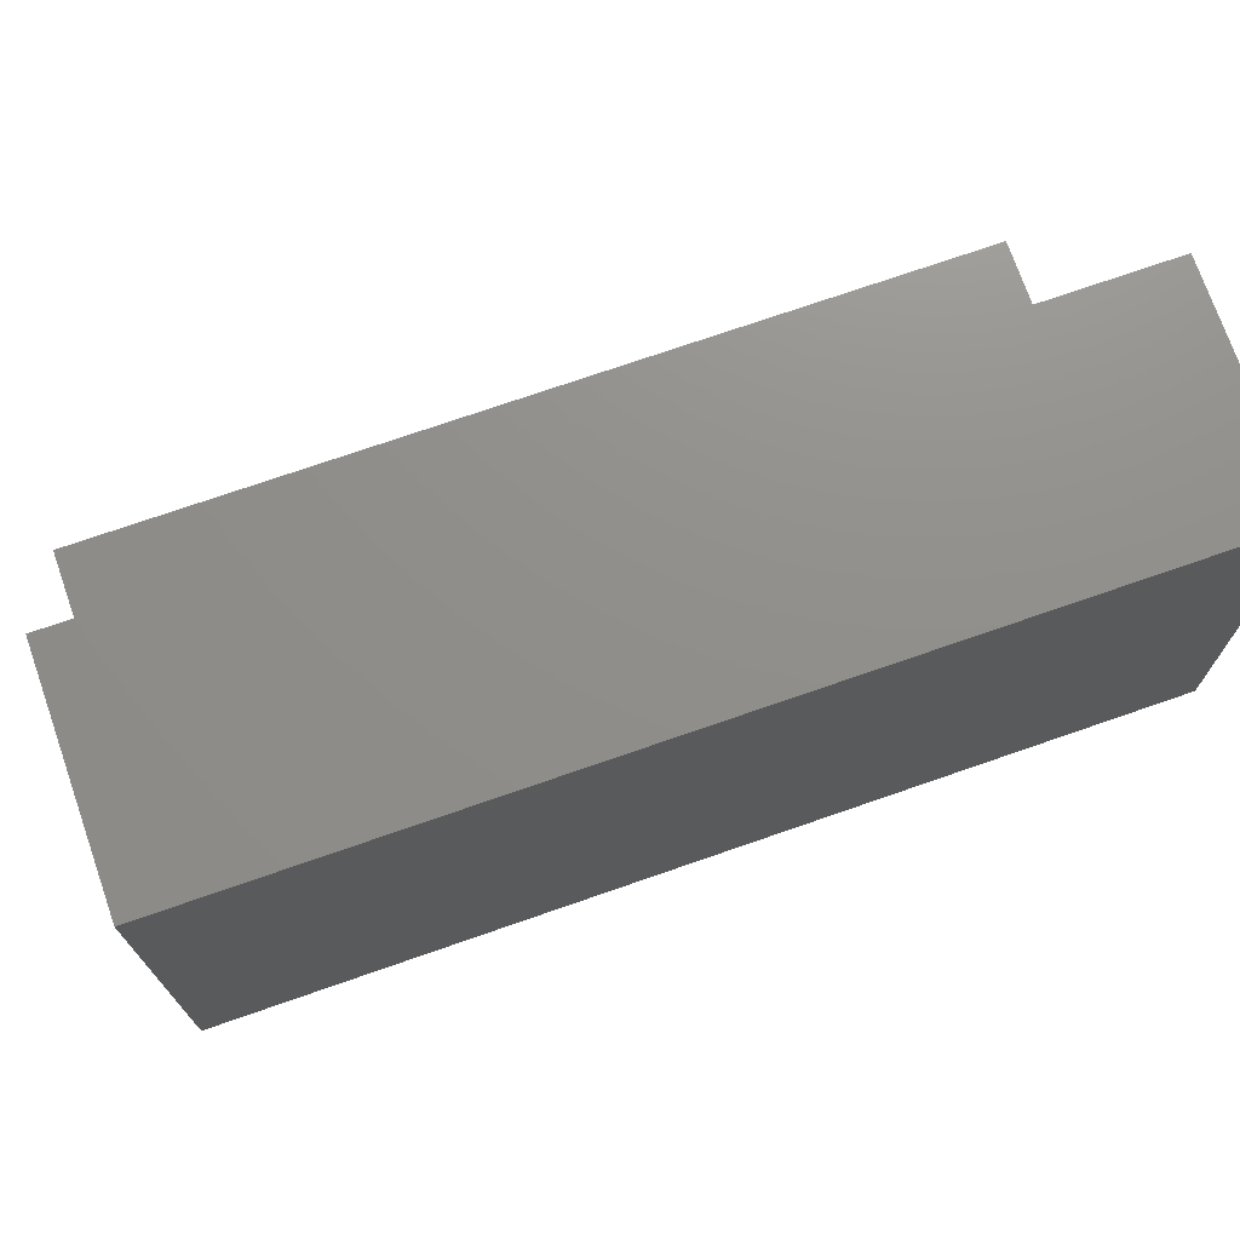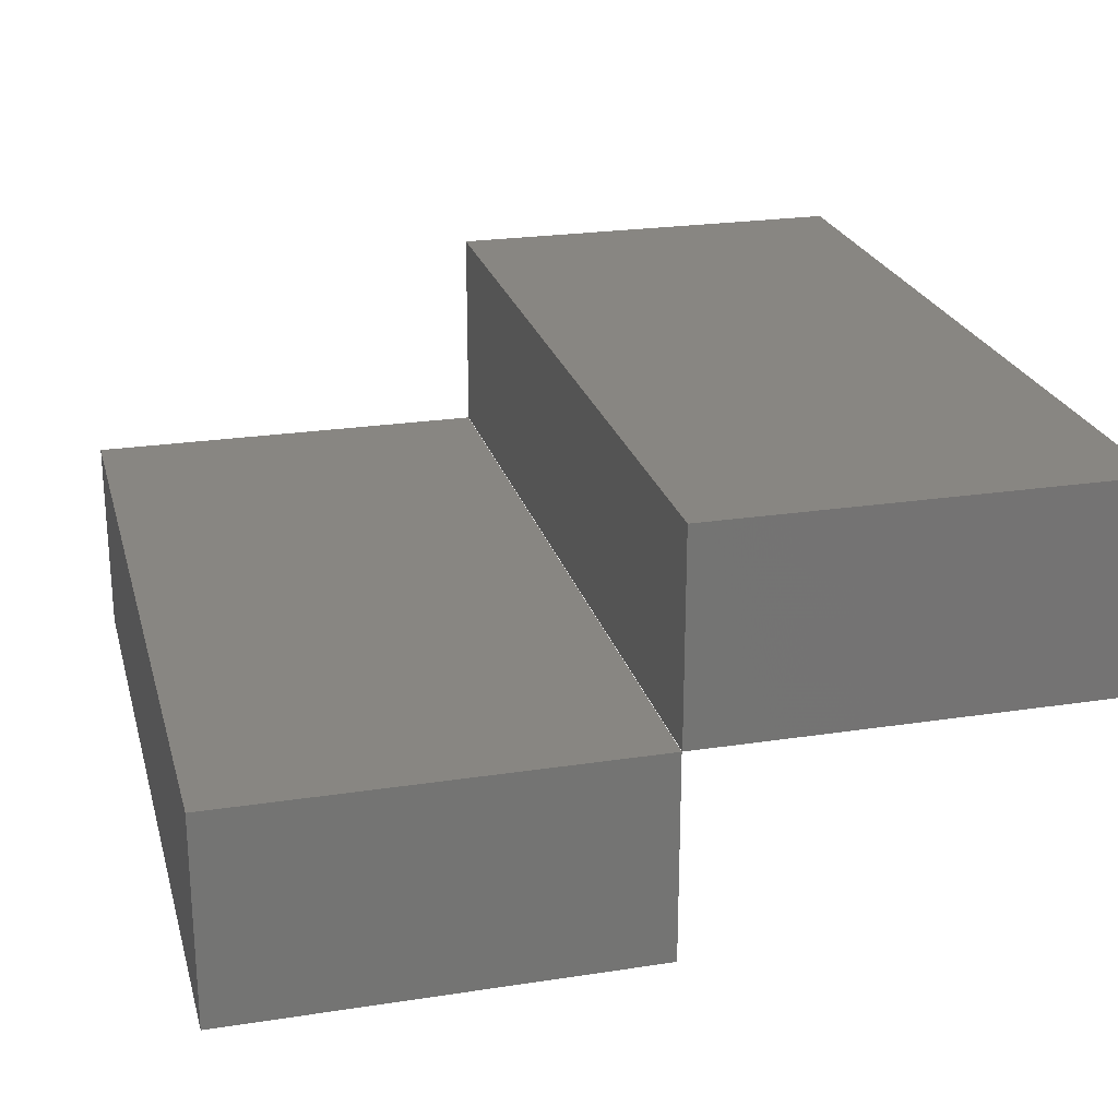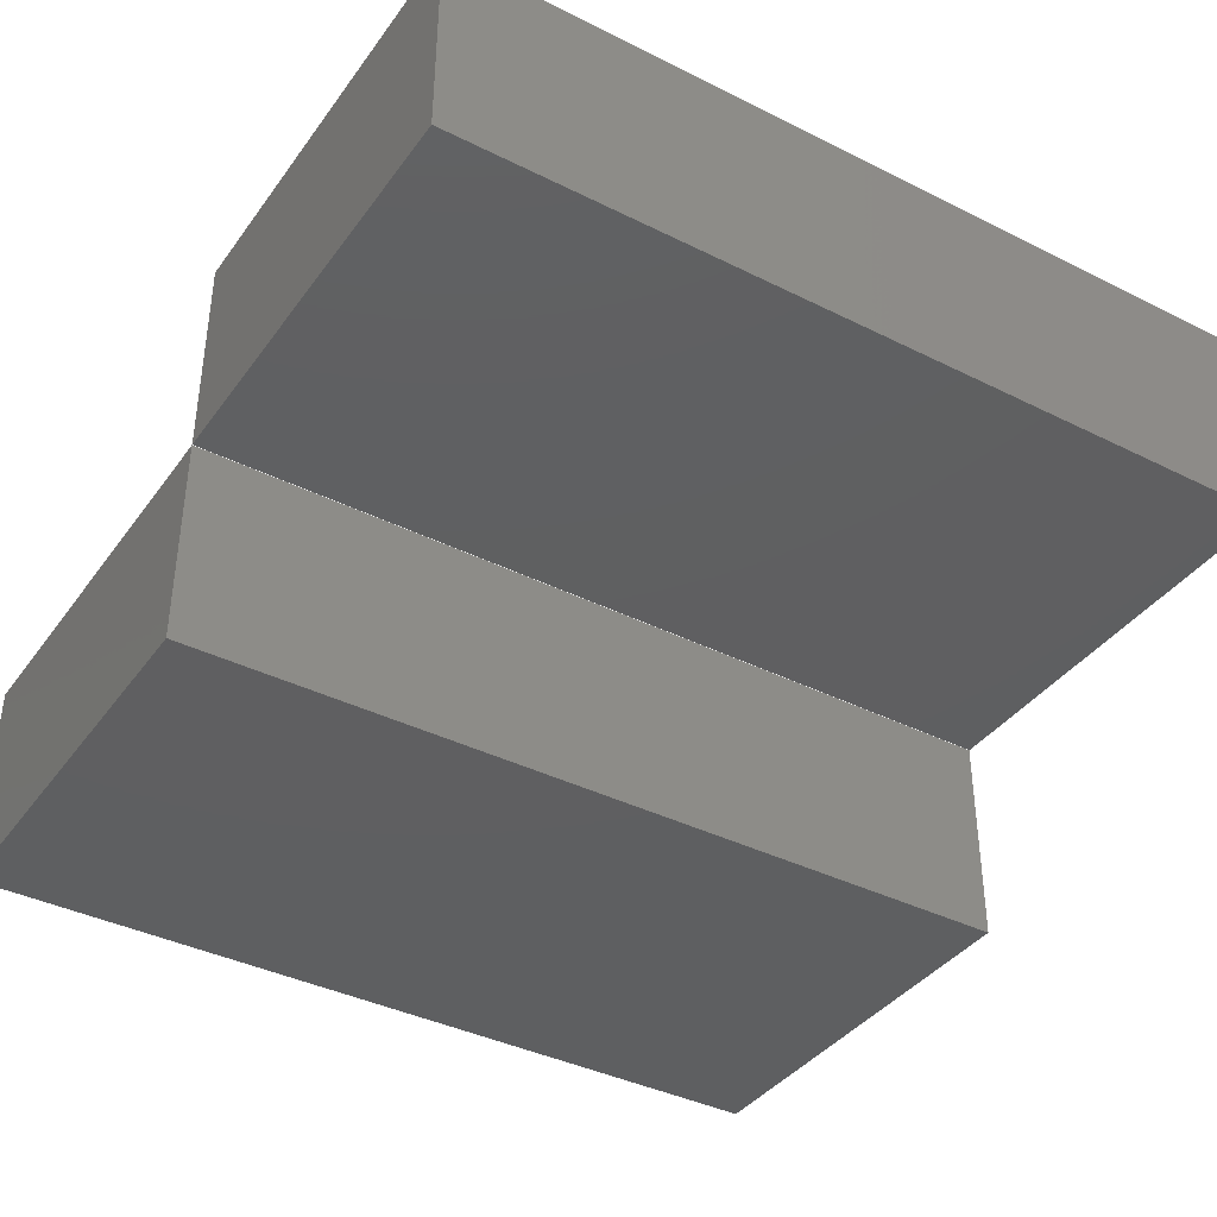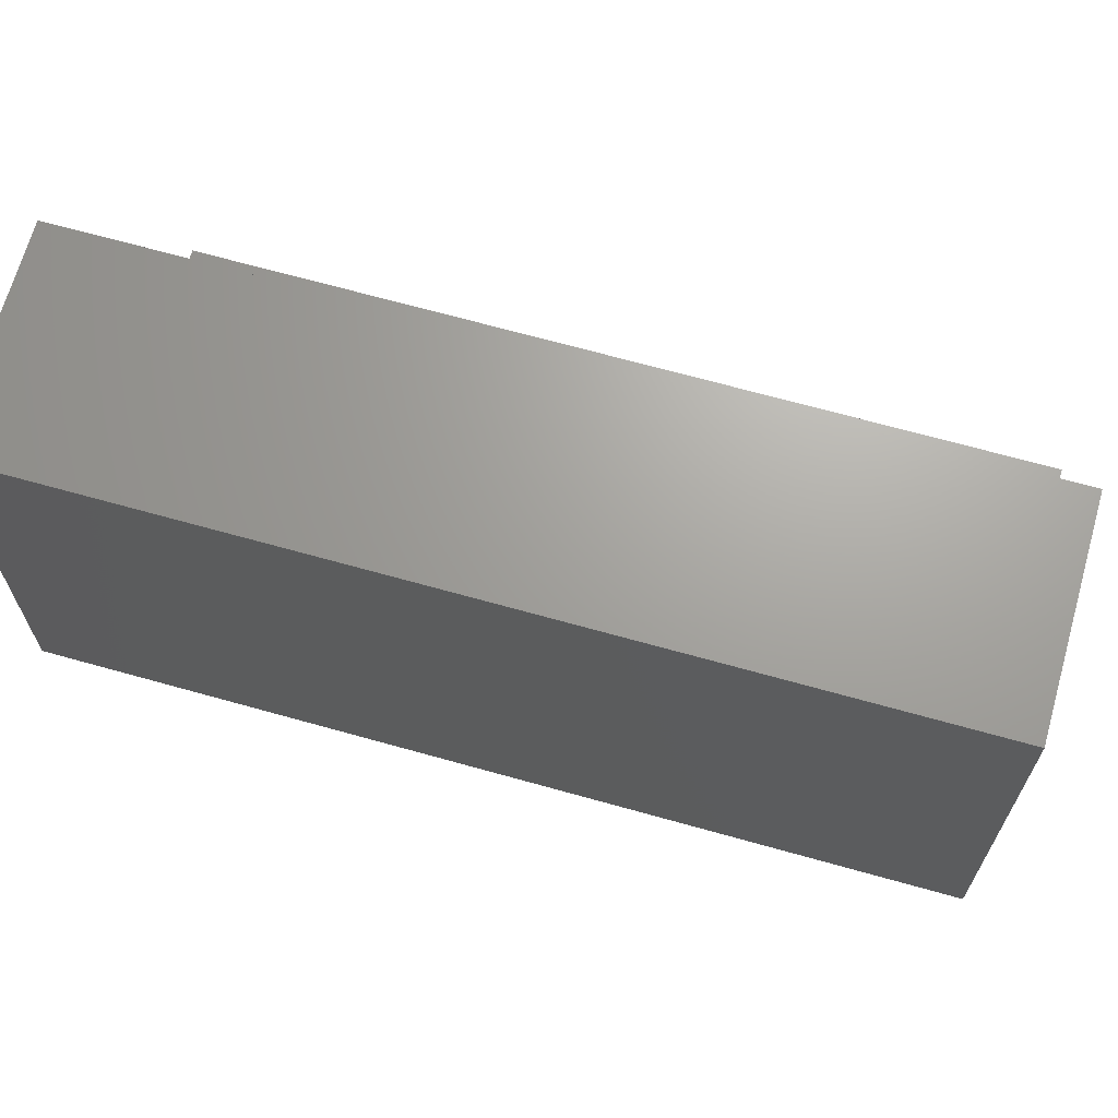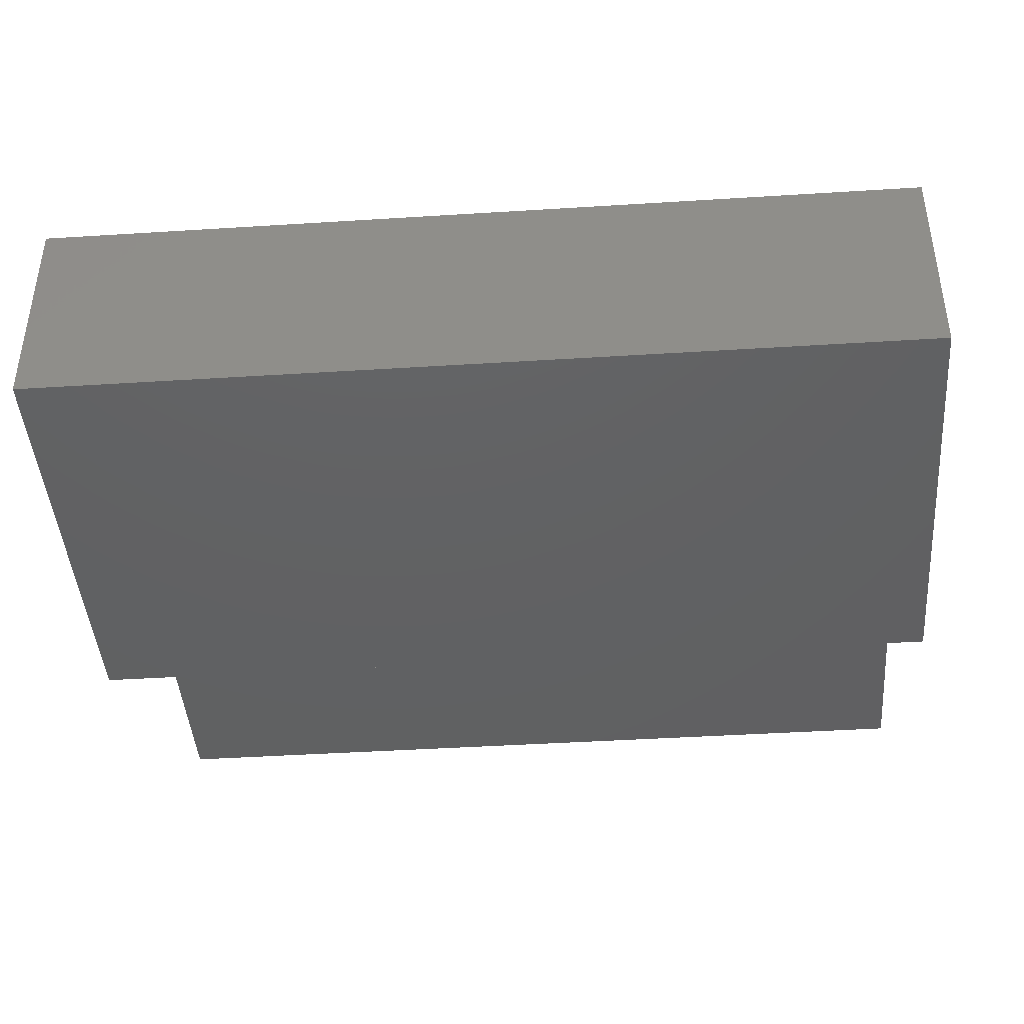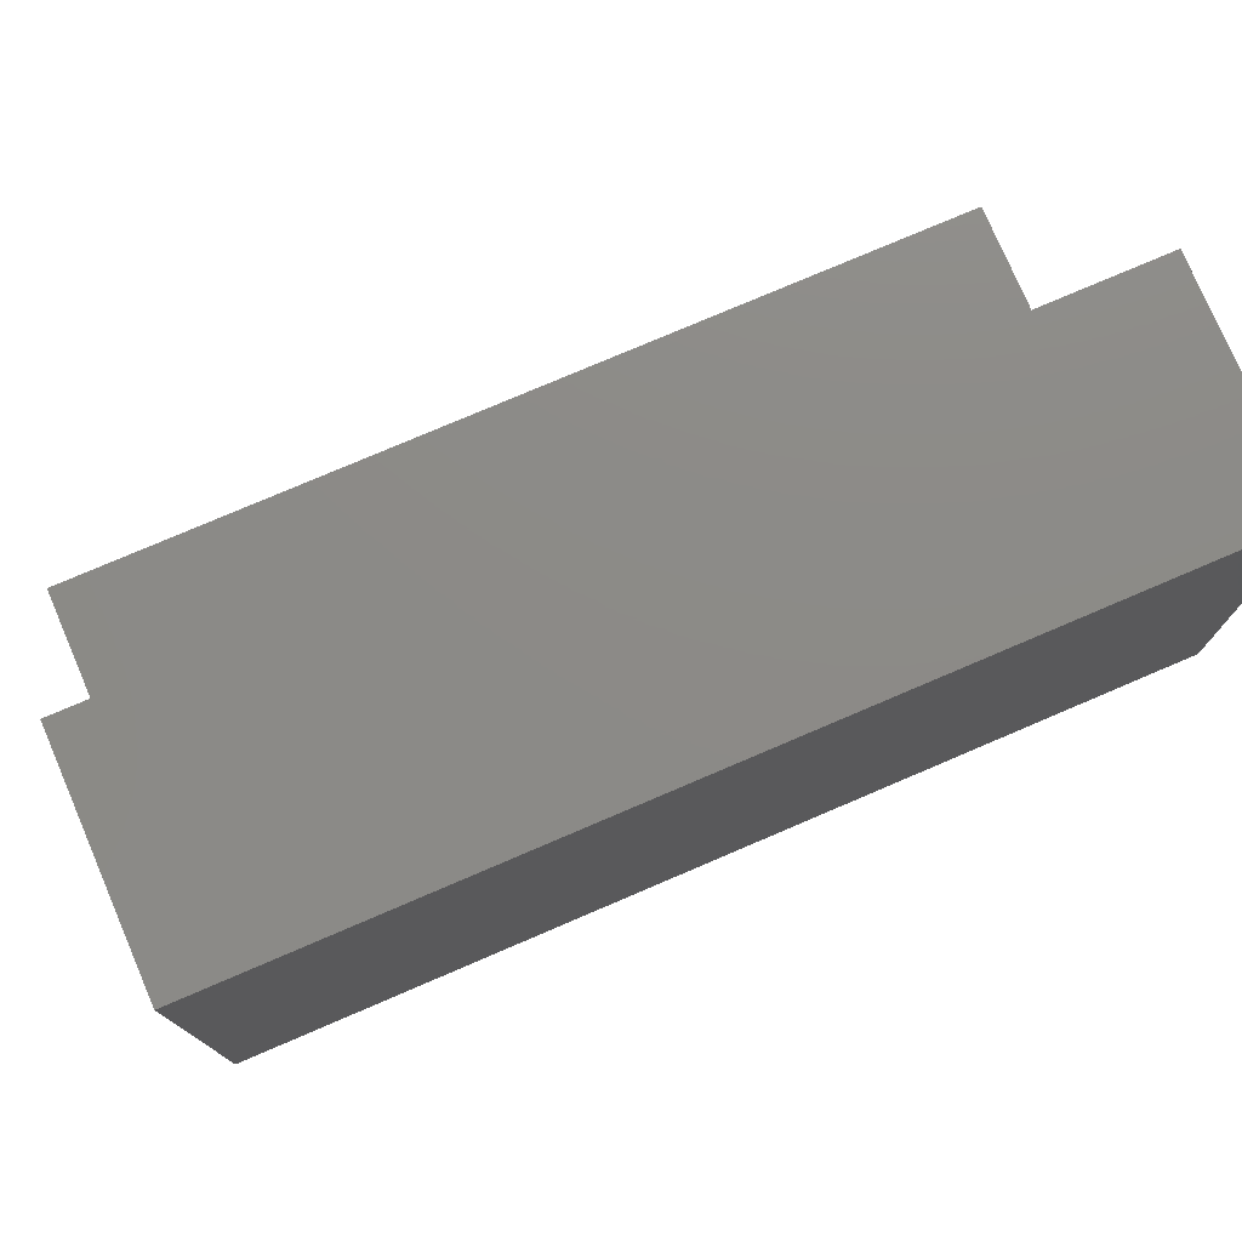
<metadata>
{"format":"stl","ext":"stl","renderer":"f3d","projection":"perspective","resolution":1024,"background":"white","views":[{"elev":73.0,"azim":-19.2,"up":"+Y"},{"elev":23.7,"azim":75.6,"up":"+Z"},{"elev":-38.8,"azim":147.9,"up":"+Z"},{"elev":68.0,"azim":15.7,"up":"+Y"},{"elev":-43.0,"azim":4.3,"up":"+Z"},{"elev":76.8,"azim":-23.2,"up":"+Y"}]}
</metadata>
<code>
# stl→obj: 16 verts, 24 faces
v -9.995 0.005 5
v -9.995 0.005 9.995
v -9.995 9.995 5
v -9.995 9.995 9.995
v 9.995 0.005 5
v 9.995 0.005 9.995
v 9.995 9.995 5
v 9.995 9.995 9.995
v -9.995 -9.995 0.005
v -9.995 -9.995 5
v -9.995 -0.005 0.005
v -9.995 -0.005 5
v 9.995 -9.995 0.005
v 9.995 -9.995 5
v 9.995 -0.005 0.005
v 9.995 -0.005 5
f 1 2 3
f 3 2 4
f 5 6 2
f 1 5 2
f 7 5 3
f 3 5 1
f 3 4 7
f 7 4 8
f 4 2 6
f 8 4 6
f 6 5 7
f 8 6 7
f 9 10 11
f 11 10 12
f 10 9 13
f 14 10 13
f 9 11 13
f 13 11 15
f 16 15 12
f 12 15 11
f 12 10 14
f 16 12 14
f 14 13 15
f 16 14 15

</code>
